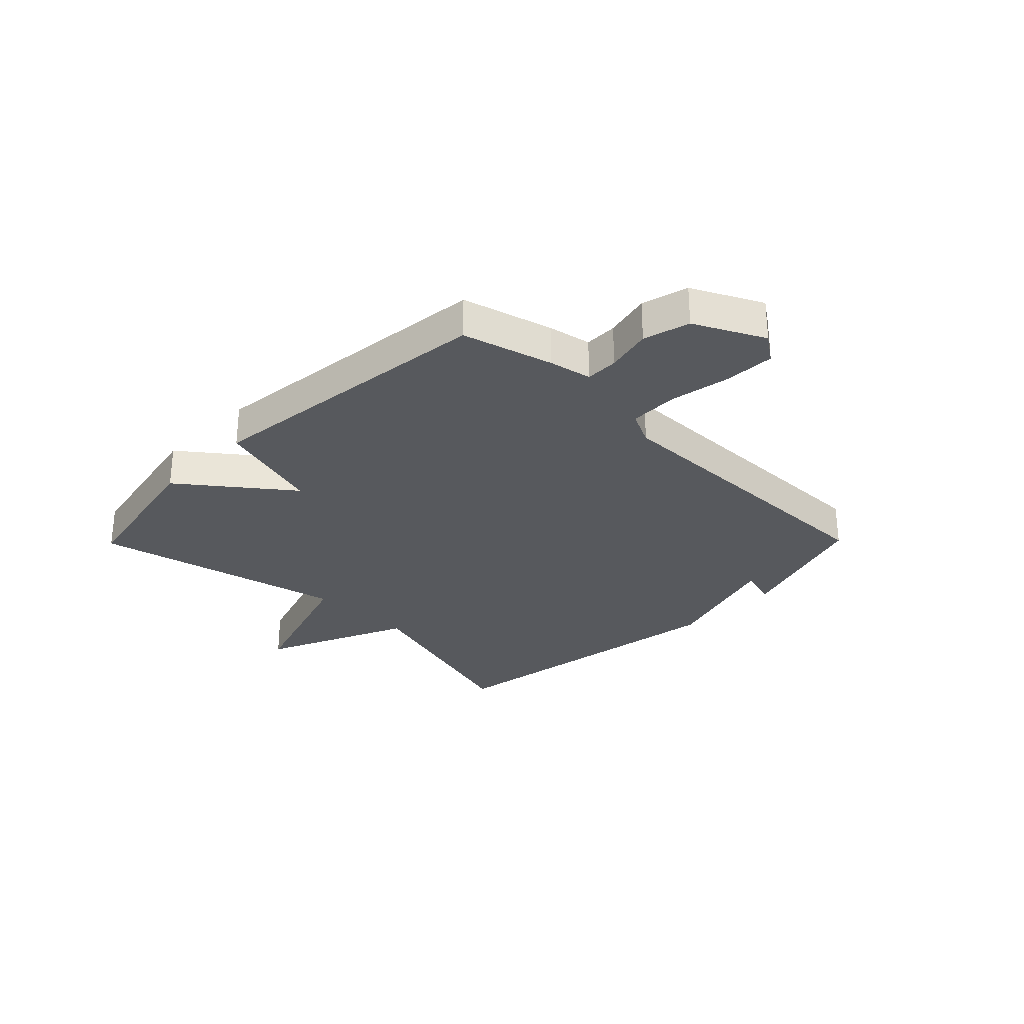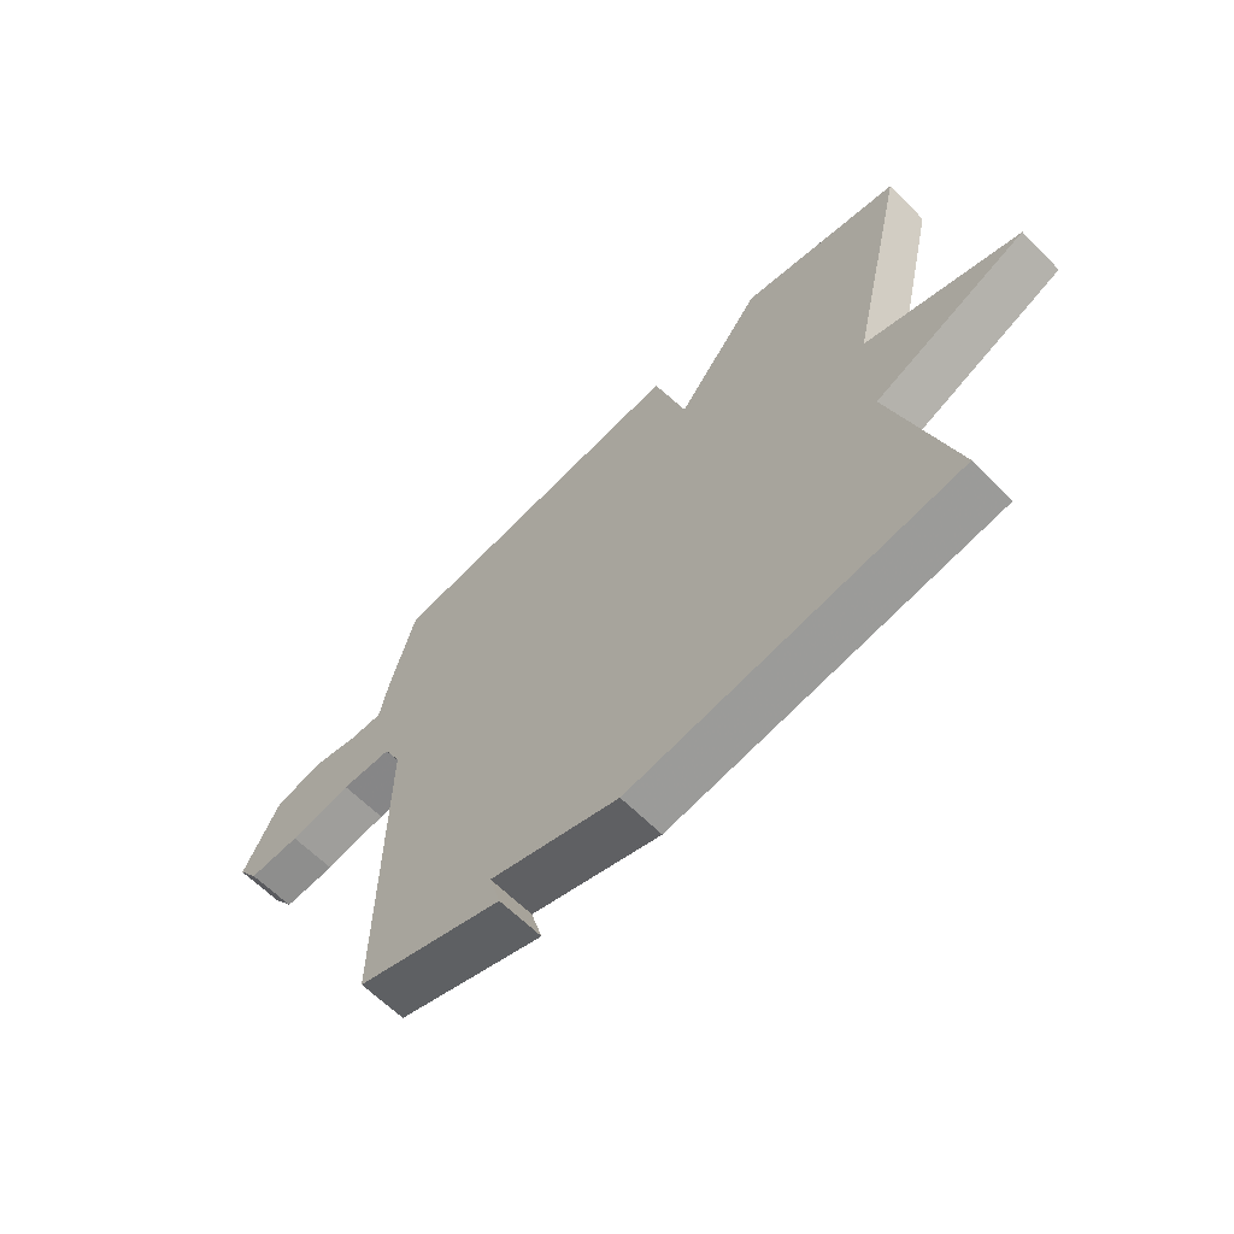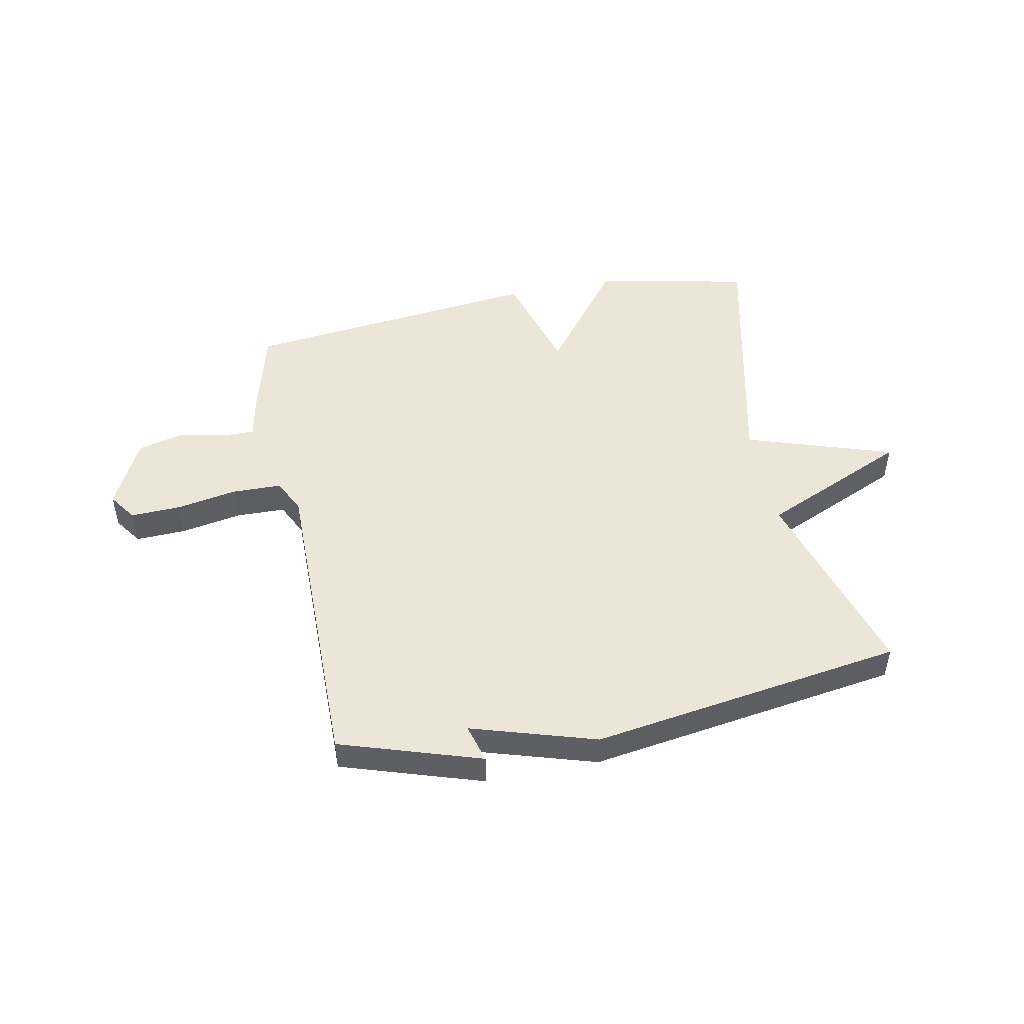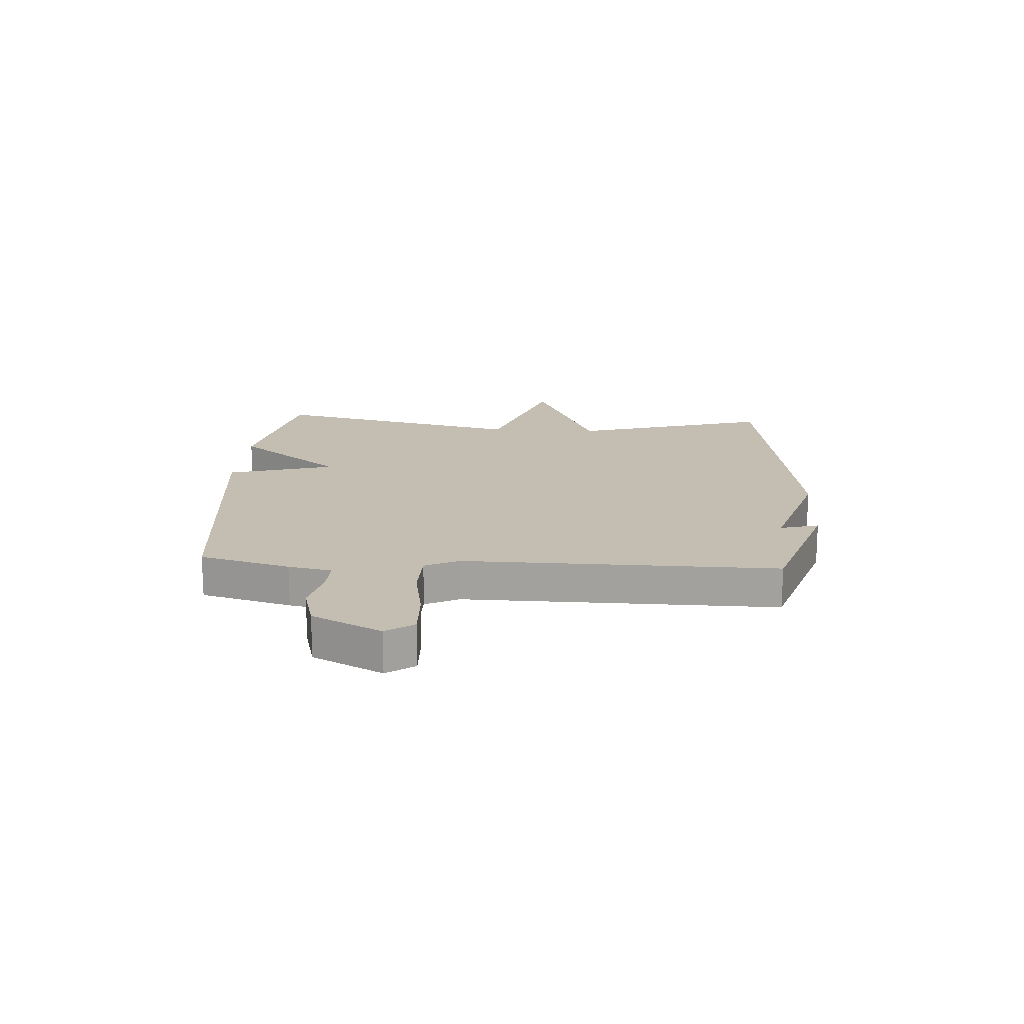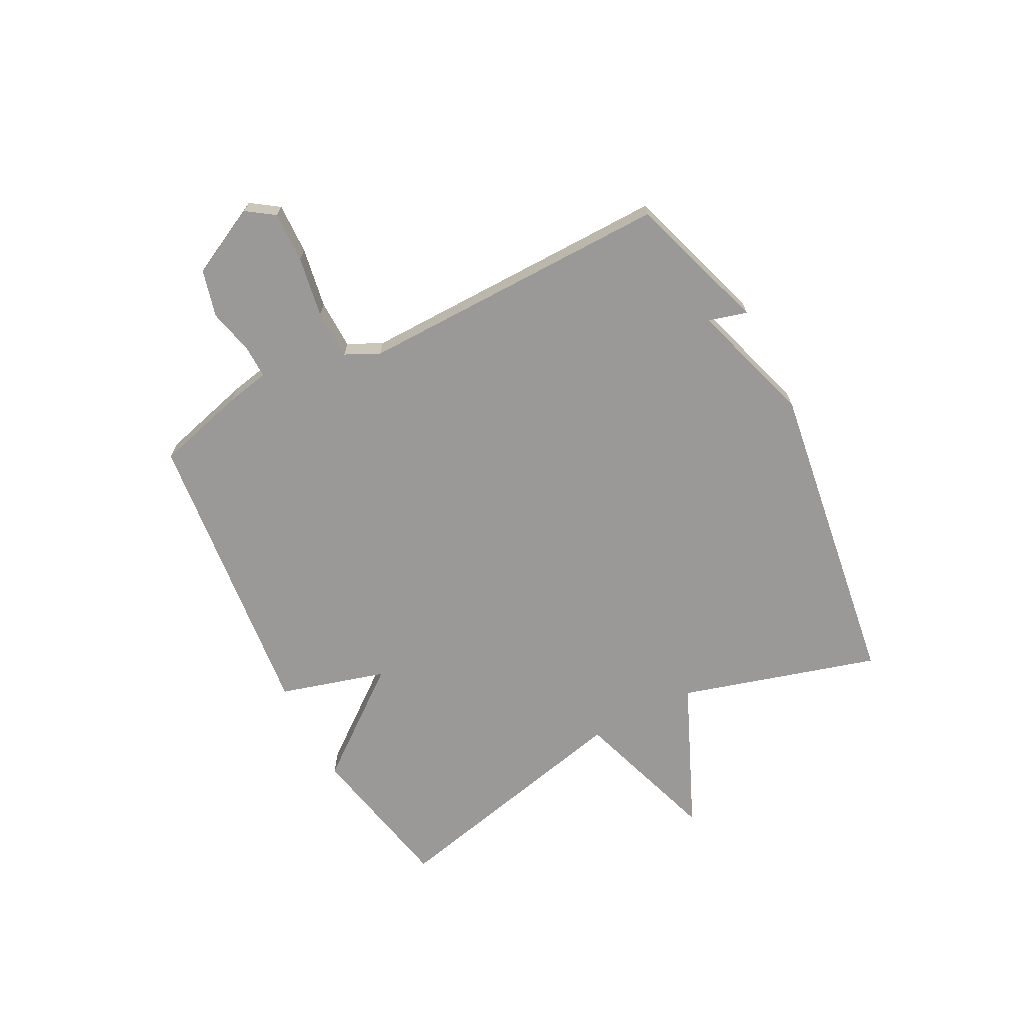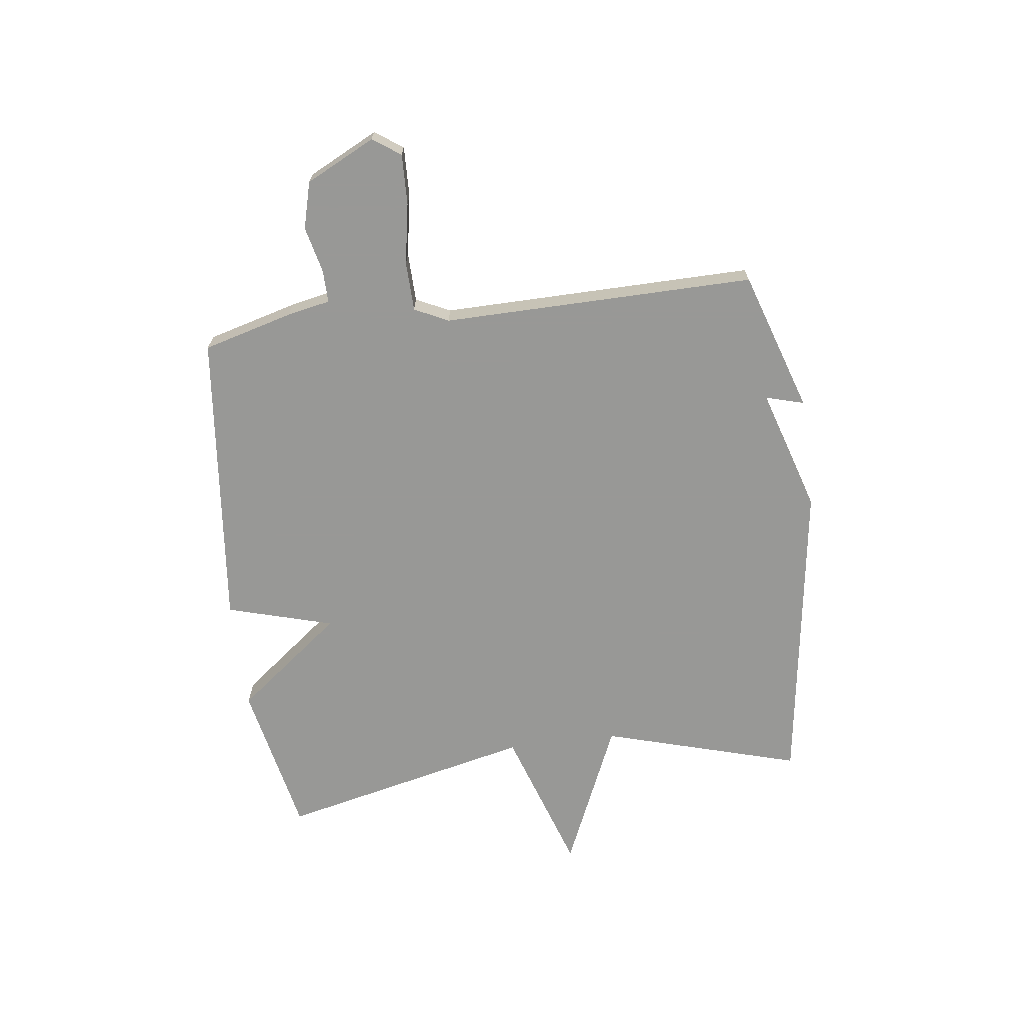
<metadata>
{"format":"obj","ext":"obj","renderer":"f3d","projection":"perspective","resolution":1024,"background":"white","views":[{"elev":-29.1,"azim":45.5,"up":"+Y"},{"elev":-63.3,"azim":-135.3,"up":"+Z"},{"elev":49.0,"azim":168.6,"up":"+Y"},{"elev":17.2,"azim":93.6,"up":"+Y"},{"elev":-68.9,"azim":117.5,"up":"+Y"},{"elev":-68.5,"azim":97.4,"up":"+Y"}]}
</metadata>
<code>
v -0.5 0.07 -0.5
v -0.398 0.07 -0.15
v -0.657 0.07 -0.036
v -0.398 0.07 0.05
v -0.5 0.07 0.5
v -0.227 0.07 0.556
v -0.081 0.07 0.368
v -0.027 0.07 0.556
v 0.5 0.07 0.5
v 0.543 0.07 0.341
v 0.558 0.07 0.265
v 0.616 0.07 0.266
v 0.697 0.07 0.285
v 0.779 0.07 0.263
v 0.84 0.07 0.141
v 0.806 0.07 0.092
v 0.717 0.07 0.095
v 0.61 0.07 0.114
v 0.523 0.07 0.112
v 0.494 0.07 0.052
v 0.5 0.07 -0.5
v 0.252 0.07 -0.581
v 0.271 0.07 -0.513
v 0.052 0.07 -0.581
v -0.5 0 -0.5
v -0.398 0 -0.15
v -0.657 0 -0.036
v -0.398 0 0.05
v -0.5 0 0.5
v -0.227 0 0.556
v -0.081 0 0.368
v -0.027 0 0.556
v 0.5 0 0.5
v 0.543 0 0.341
v 0.558 0 0.265
v 0.616 0 0.266
v 0.697 0 0.285
v 0.779 0 0.263
v 0.84 0 0.141
v 0.806 0 0.092
v 0.717 0 0.095
v 0.61 0 0.114
v 0.523 0 0.112
v 0.494 0 0.052
v 0.5 0 -0.5
v 0.252 0 -0.581
v 0.271 0 -0.513
v 0.052 0 -0.581
f 23 24 1 2
f 20 21 22 23
f 20 23 2
f 2 3 4
f 20 2 4
f 19 20 4
f 16 17 18
f 15 16 18
f 14 15 18
f 13 14 18
f 12 13 18
f 11 12 18 19
f 10 11 19
f 9 10 19
f 8 9 19
f 7 8 19
f 4 5 6 7
f 4 7 19
f 26 25 48 47
f 47 46 45 44
f 26 47 44
f 28 27 26
f 28 26 44
f 28 44 43
f 42 41 40
f 42 40 39
f 42 39 38
f 42 38 37
f 42 37 36
f 43 42 36 35
f 43 35 34
f 43 34 33
f 43 33 32
f 43 32 31
f 31 30 29 28
f 43 31 28
f 1 25 26 2
f 2 26 27 3
f 3 27 28 4
f 4 28 29 5
f 5 29 30 6
f 6 30 31 7
f 7 31 32 8
f 8 32 33 9
f 9 33 34 10
f 10 34 35 11
f 11 35 36 12
f 12 36 37 13
f 13 37 38 14
f 14 38 39 15
f 15 39 40 16
f 16 40 41 17
f 17 41 42 18
f 18 42 43 19
f 19 43 44 20
f 20 44 45 21
f 21 45 46 22
f 22 46 47 23
f 23 47 48 24
f 24 48 25 1

</code>
